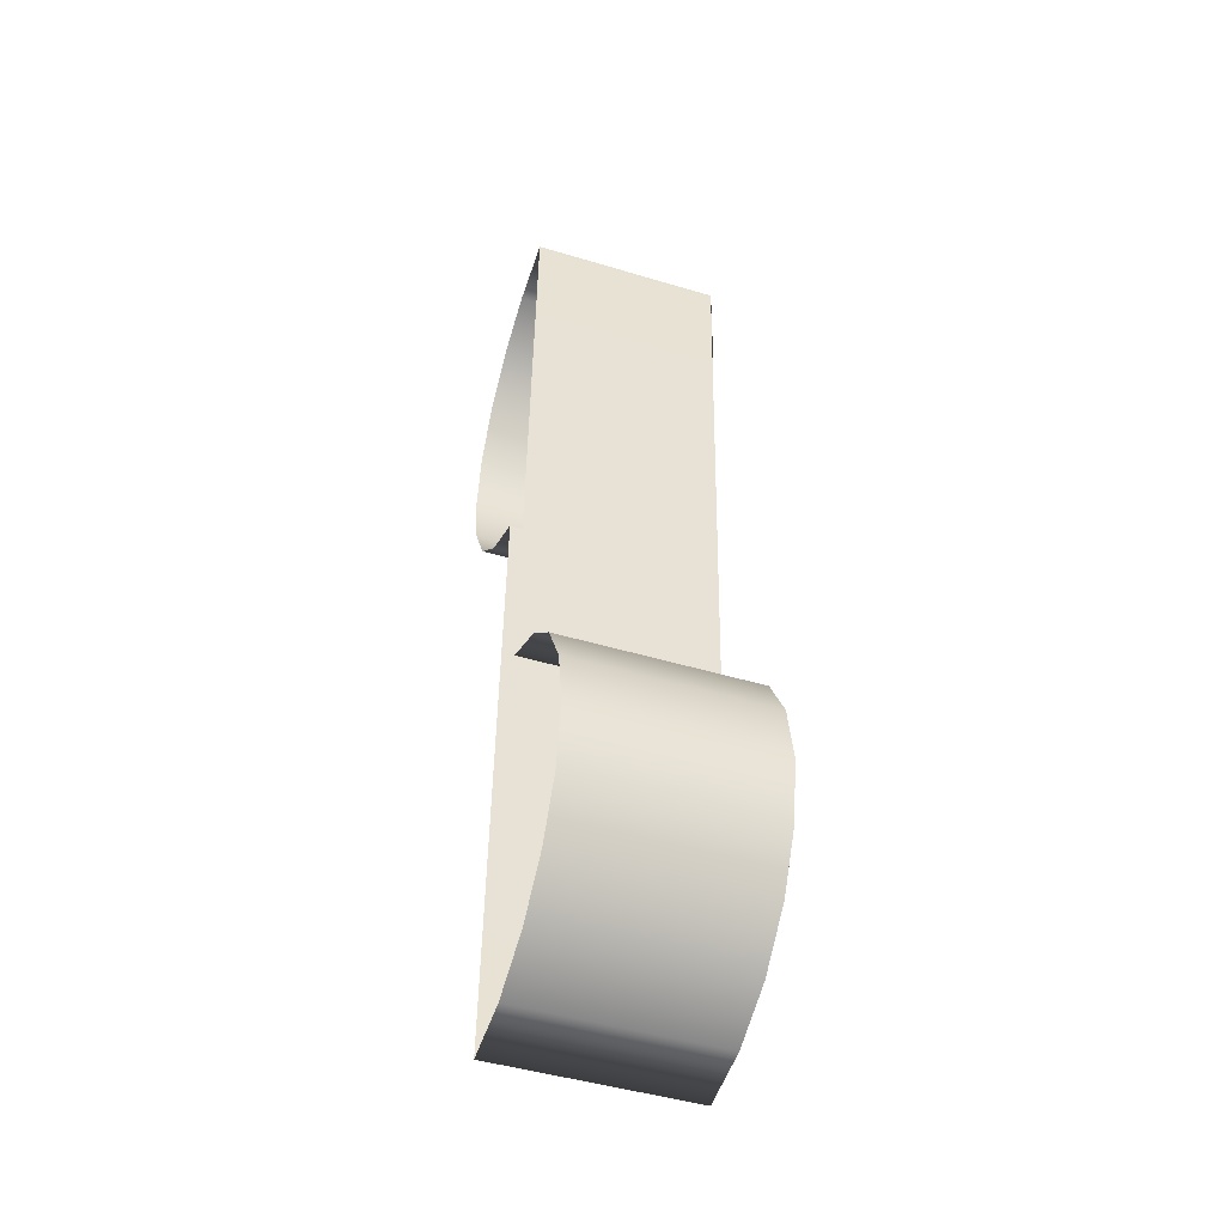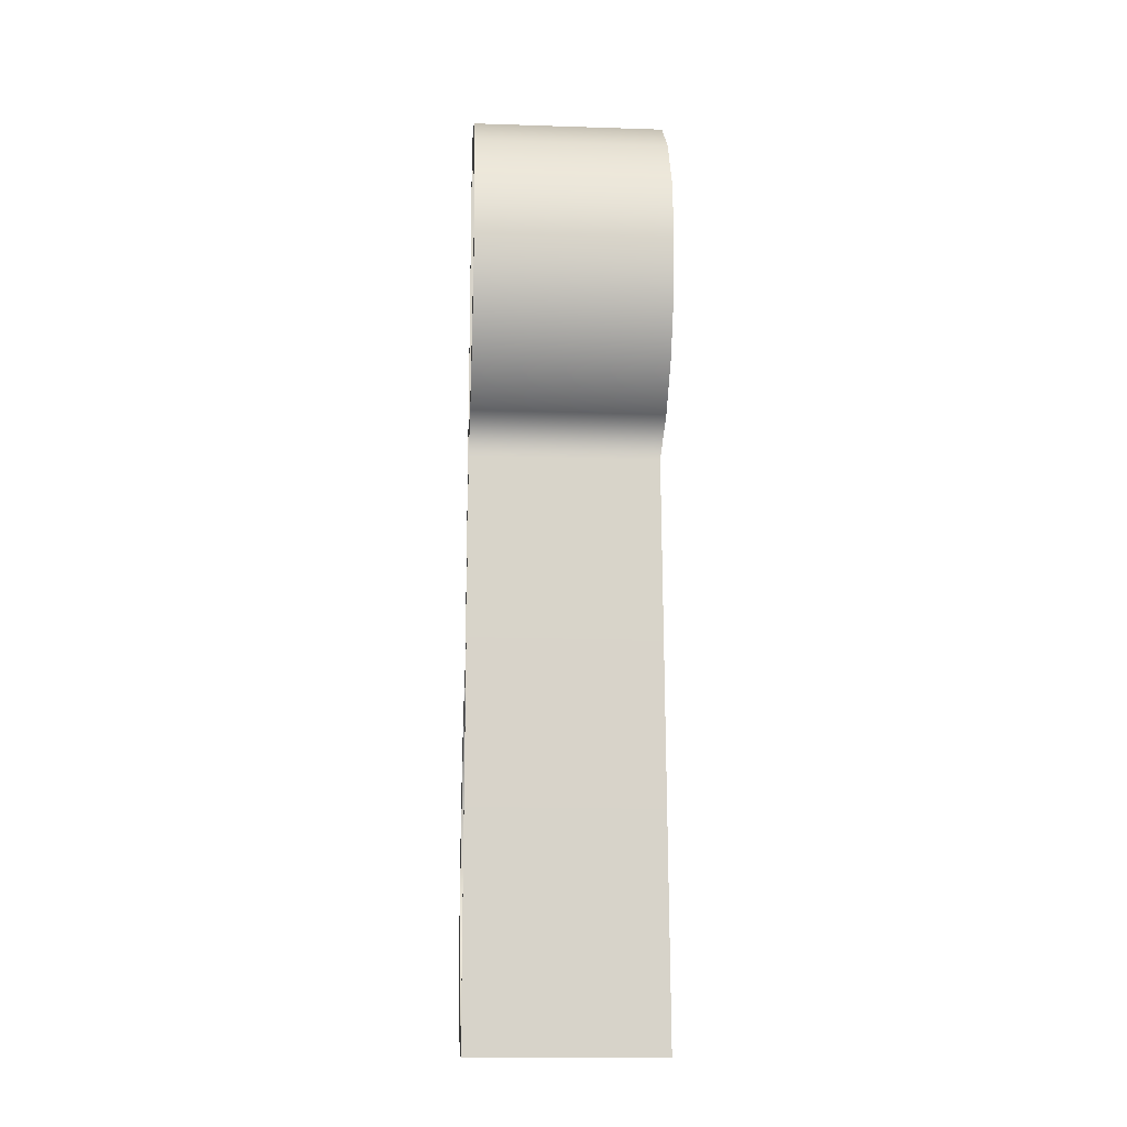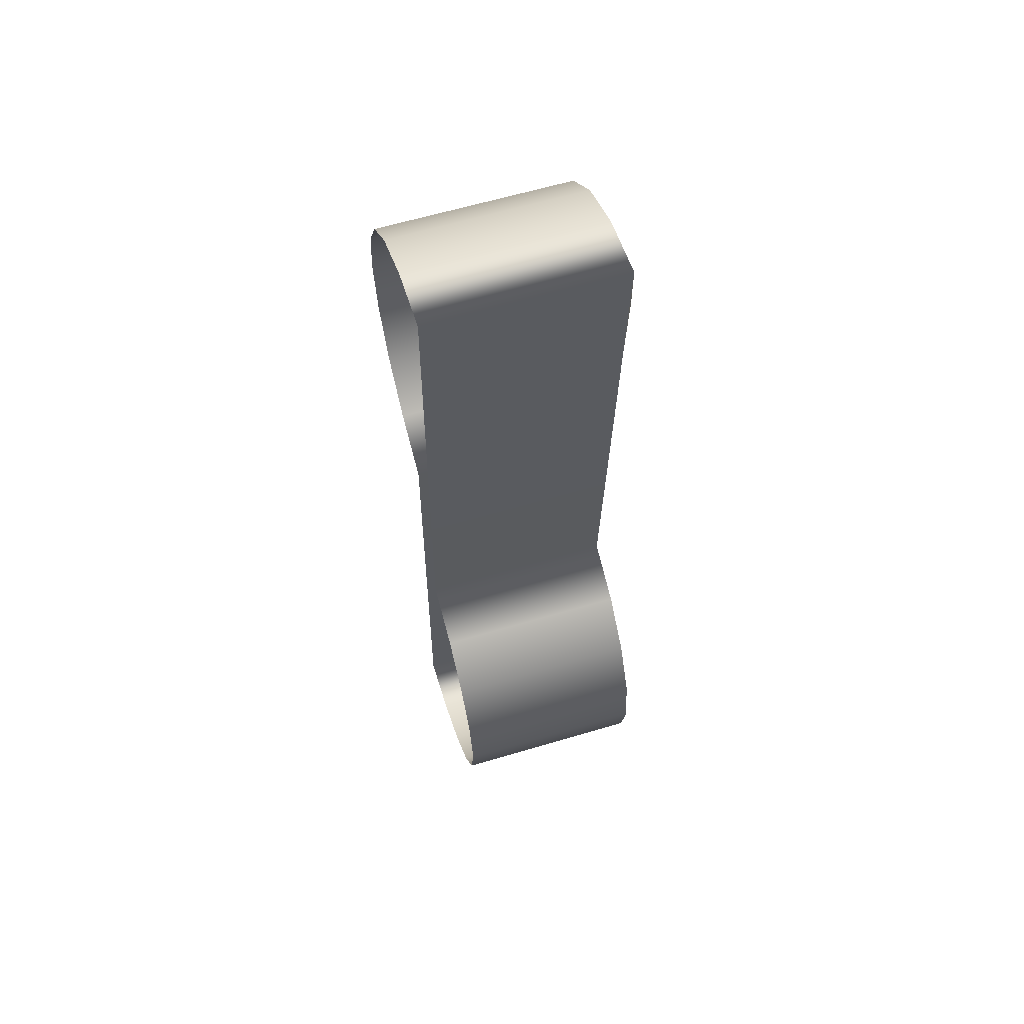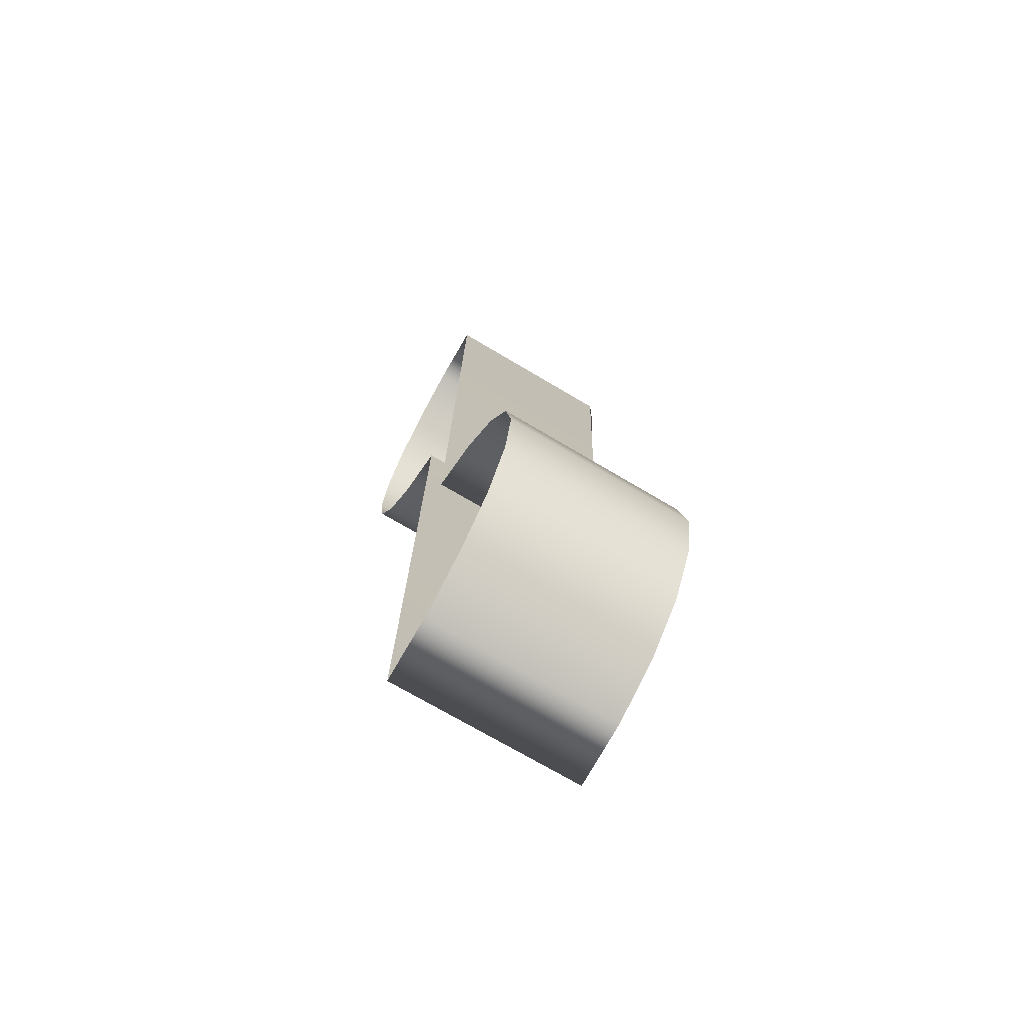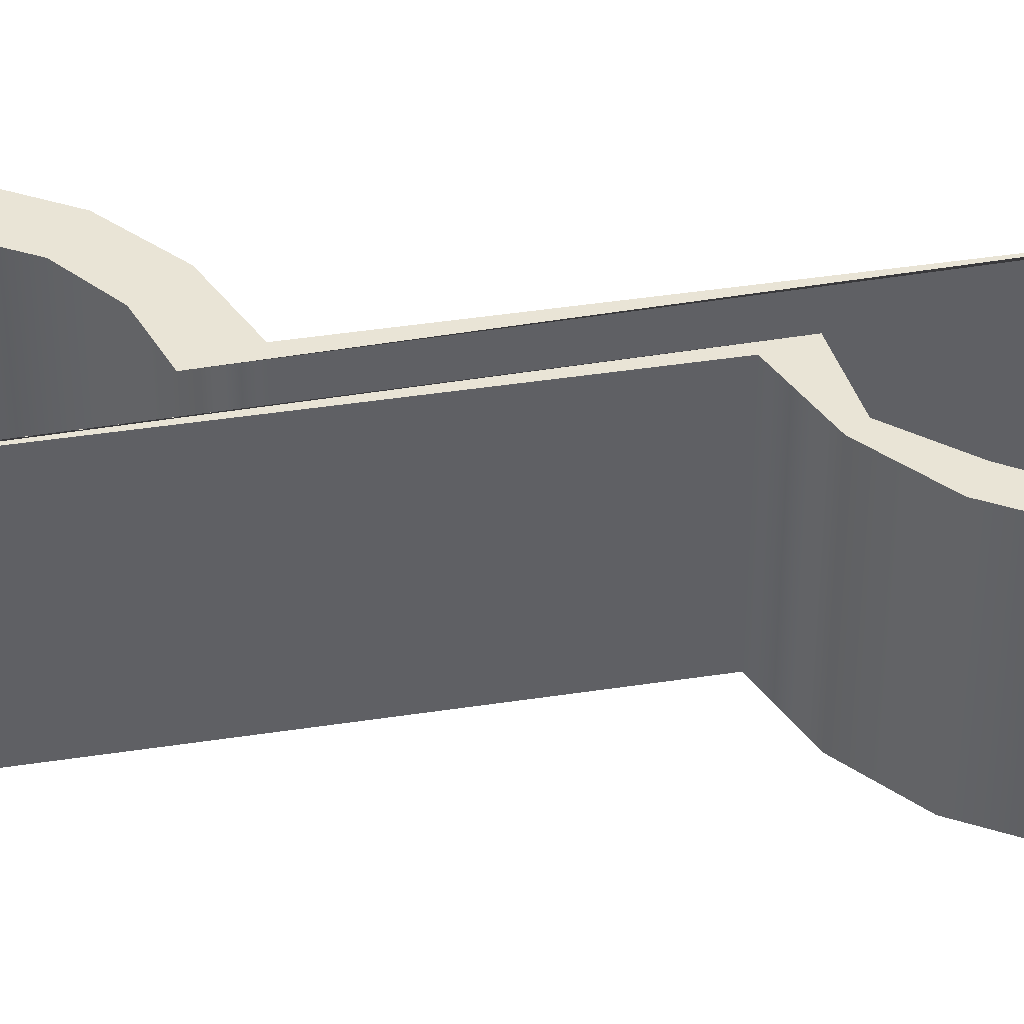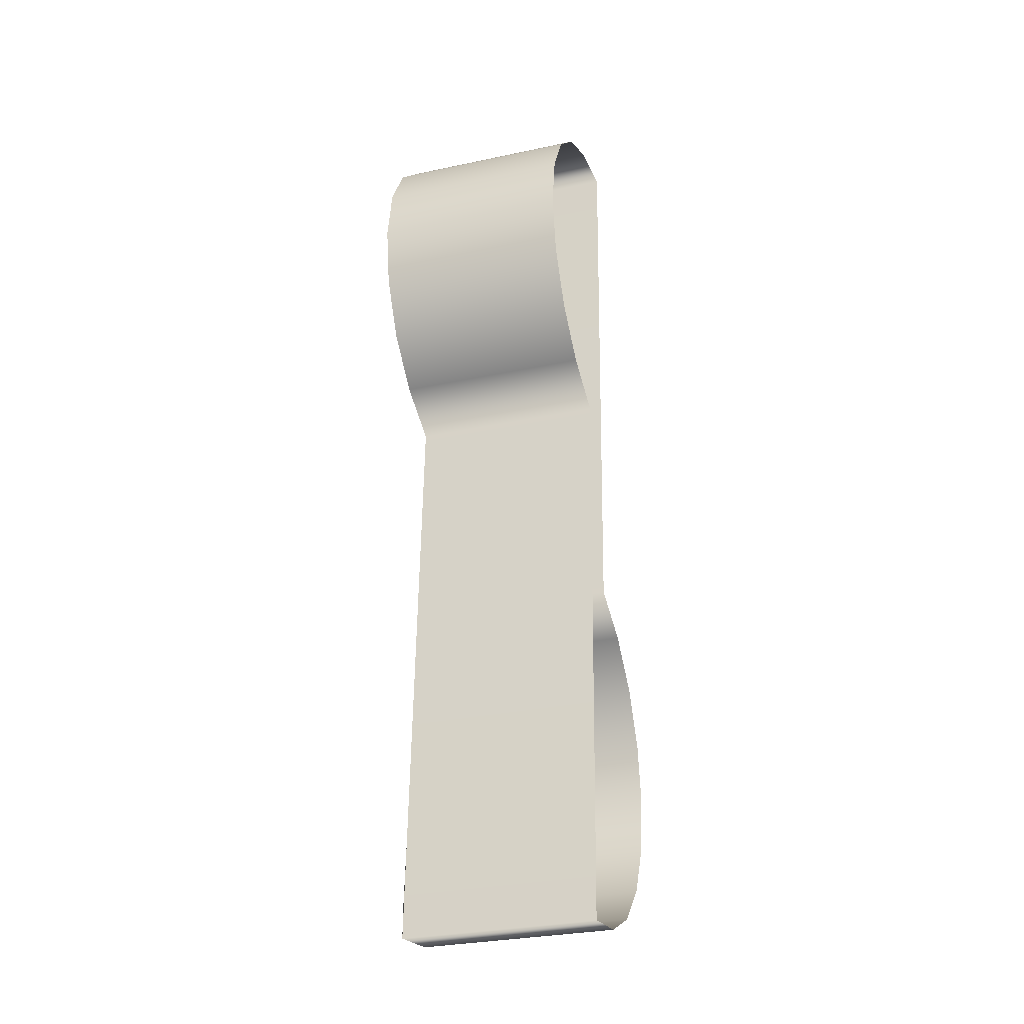
<metadata>
{"format":"obj","ext":"obj","renderer":"f3d","projection":"perspective","resolution":1024,"background":"white","views":[{"elev":-46.2,"azim":71.0,"up":"+Z"},{"elev":-16.3,"azim":-93.8,"up":"+Z"},{"elev":62.9,"azim":73.3,"up":"+Z"},{"elev":-71.4,"azim":59.2,"up":"+Z"},{"elev":42.5,"azim":-97.9,"up":"+Y"},{"elev":-30.2,"azim":-72.7,"up":"+Z"}]}
</metadata>
<code>
g default
v -13.65 -0.8139 19.58
v -14.32 -0.8139 18.34
v -15.36 -0.8139 17.35
v -16.68 -0.8139 16.72
v -18.14 -0.8139 16.5
v -17.55 -0.8139 30.03
v -18.86 -0.8139 30.66
v -19.9 -0.8139 31.65
v -20.57 -0.8139 32.89
v -20.8 -0.8139 34.26
v -20.57 -0.8139 35.64
v -19.9 -0.8139 36.88
v -18.86 -0.8139 37.86
v -17.55 -0.8139 38.49
v -16.09 -0.8139 38.71
v -16.68 -0.8139 25.18
v -15.36 -0.8139 24.55
v -14.32 -0.8139 23.57
v -13.65 -0.8139 22.33
v -13.42 -0.8139 20.95
v -13.65 3.634 19.58
v -14.32 3.634 18.34
v -15.36 3.634 17.35
v -16.68 3.634 16.72
v -18.14 3.634 16.5
v -17.55 3.634 30.03
v -18.86 3.634 30.66
v -19.9 3.634 31.65
v -20.57 3.634 32.89
v -20.8 3.634 34.26
v -20.57 3.634 35.64
v -19.9 3.634 36.88
v -18.86 3.634 37.86
v -17.55 3.634 38.49
v -16.09 3.634 38.71
v -16.68 3.634 25.18
v -15.36 3.634 24.55
v -14.32 3.634 23.57
v -13.65 3.634 22.33
v -13.42 3.634 20.95
v -17.31 3.634 30.72
v -18.14 3.634 17.18
v -16.85 3.634 17.21
v -15.71 3.634 17.8
v -14.87 3.634 18.72
v -14.5 3.634 19.84
v -14.26 3.634 20.95
v -14.5 3.634 22.06
v -15.04 3.634 23.08
v -15.91 3.634 23.84
v -17 3.634 24.25
v -16.09 3.634 37.57
v -17.15 3.634 37.35
v -18.34 3.634 37.19
v -19.18 3.634 36.38
v -19.88 3.634 35.42
v -20.38 3.634 34.26
v -20.05 3.634 33.05
v -19.42 3.634 31.98
v -18.64 3.634 30.95
g pasted__pasted__pasted__pasted__pCylinder1 pasted__pasted__pasted__group pasted__pasted__group1 pasted__group2 group3
f 1 2 22 21
f 2 3 23 22
f 3 4 24 23
f 4 5 25 24
f 5 6 26 25
f 6 7 27 26
f 7 8 28 27
f 8 9 29 28
f 9 10 30 29
f 10 11 31 30
f 11 12 32 31
f 12 13 33 32
f 13 14 34 33
f 14 15 35 34
f 15 16 36 35
f 16 17 37 36
f 17 18 38 37
f 18 19 39 38
f 19 20 40 39
f 20 1 21 40
f 21 22 45 46
f 22 23 44 45
f 23 24 43 44
f 24 25 42 43
f 25 26 41 42
f 26 27 60 41
f 27 28 59 60
f 28 29 58 59
f 29 30 57 58
f 30 31 56 57
f 31 32 55 56
f 32 33 54 55
f 33 34 53 54
f 34 35 52 53
f 35 36 51 52
f 36 37 50 51
f 37 38 49 50
f 38 39 48 49
f 39 40 47 48
f 40 21 46 47

</code>
